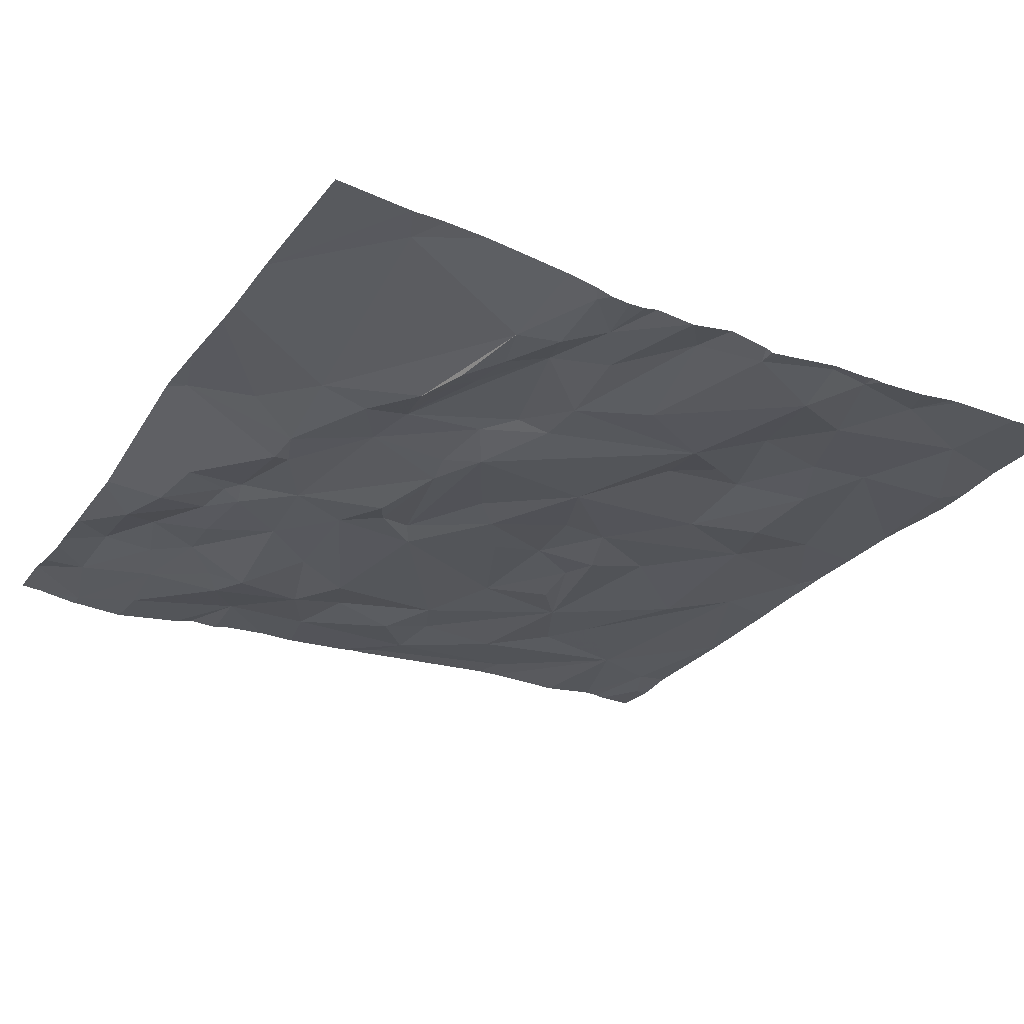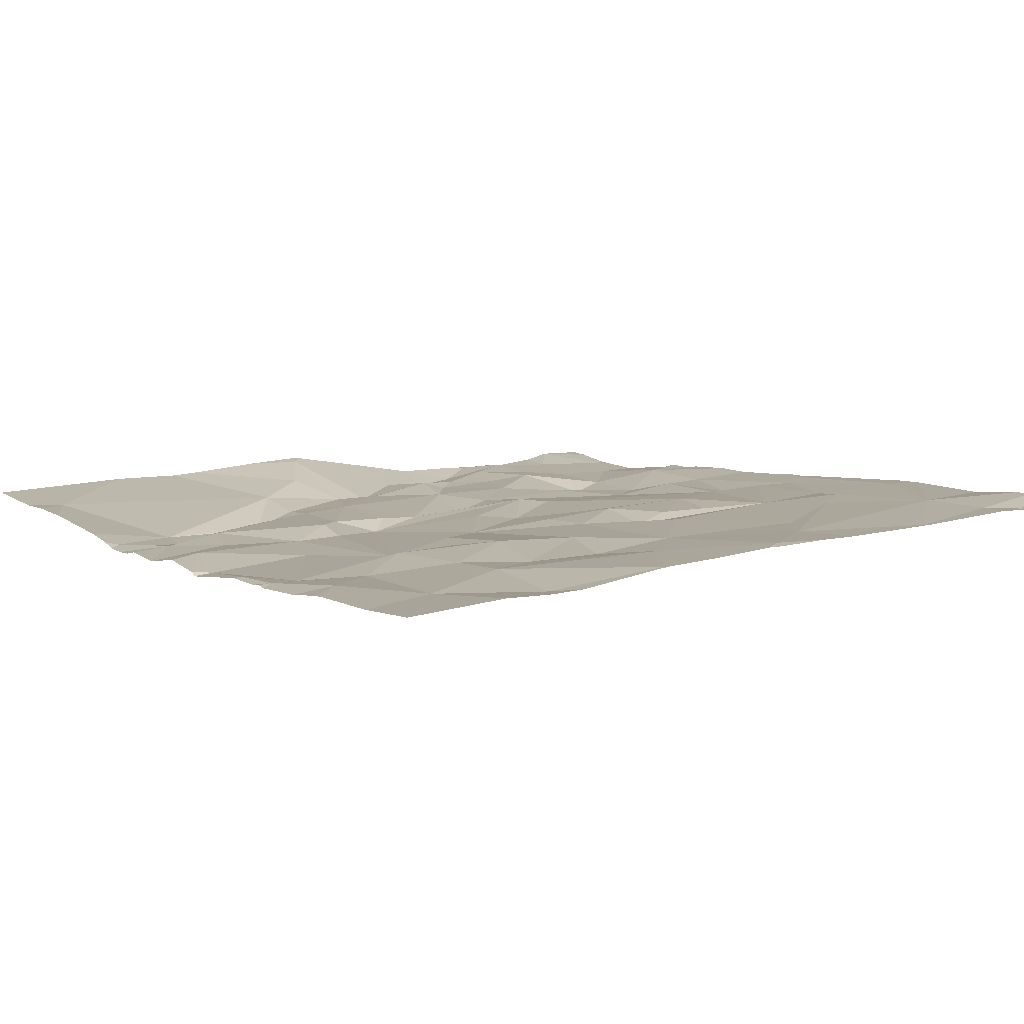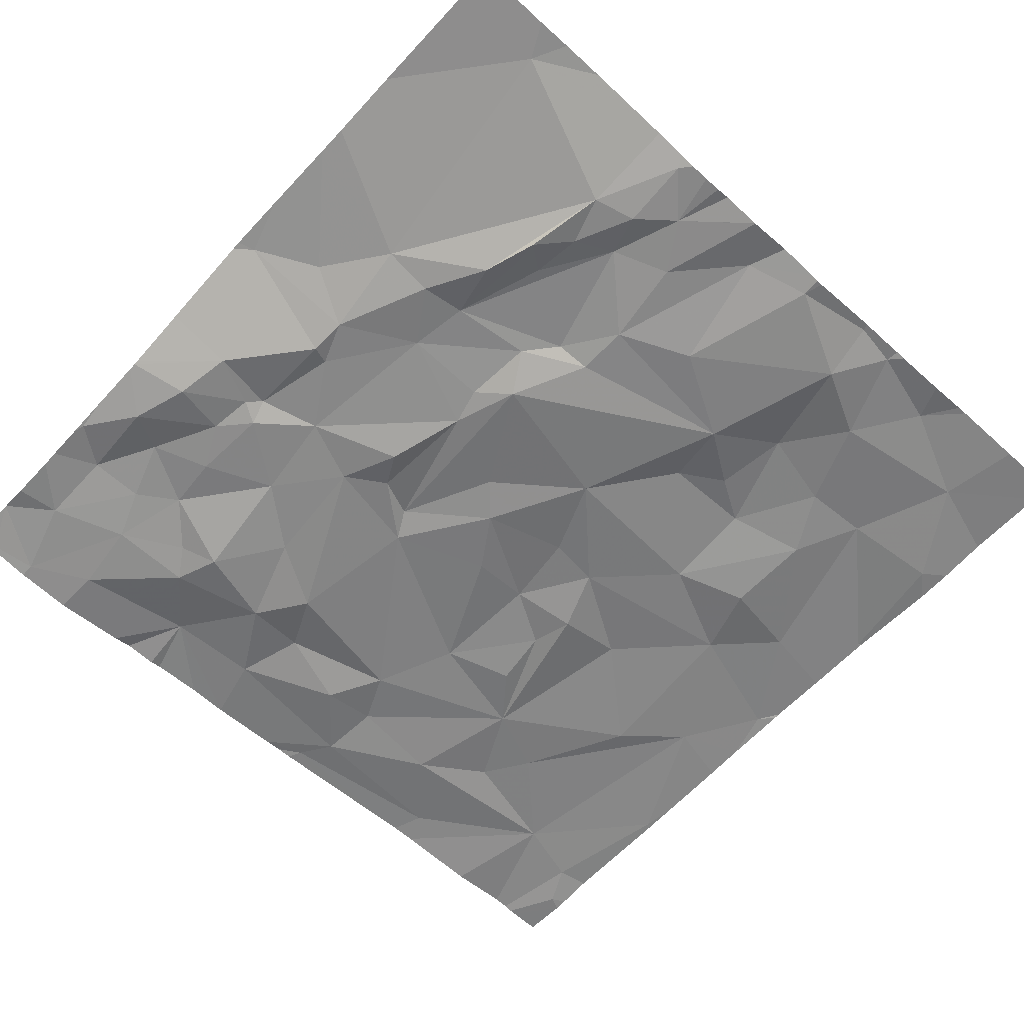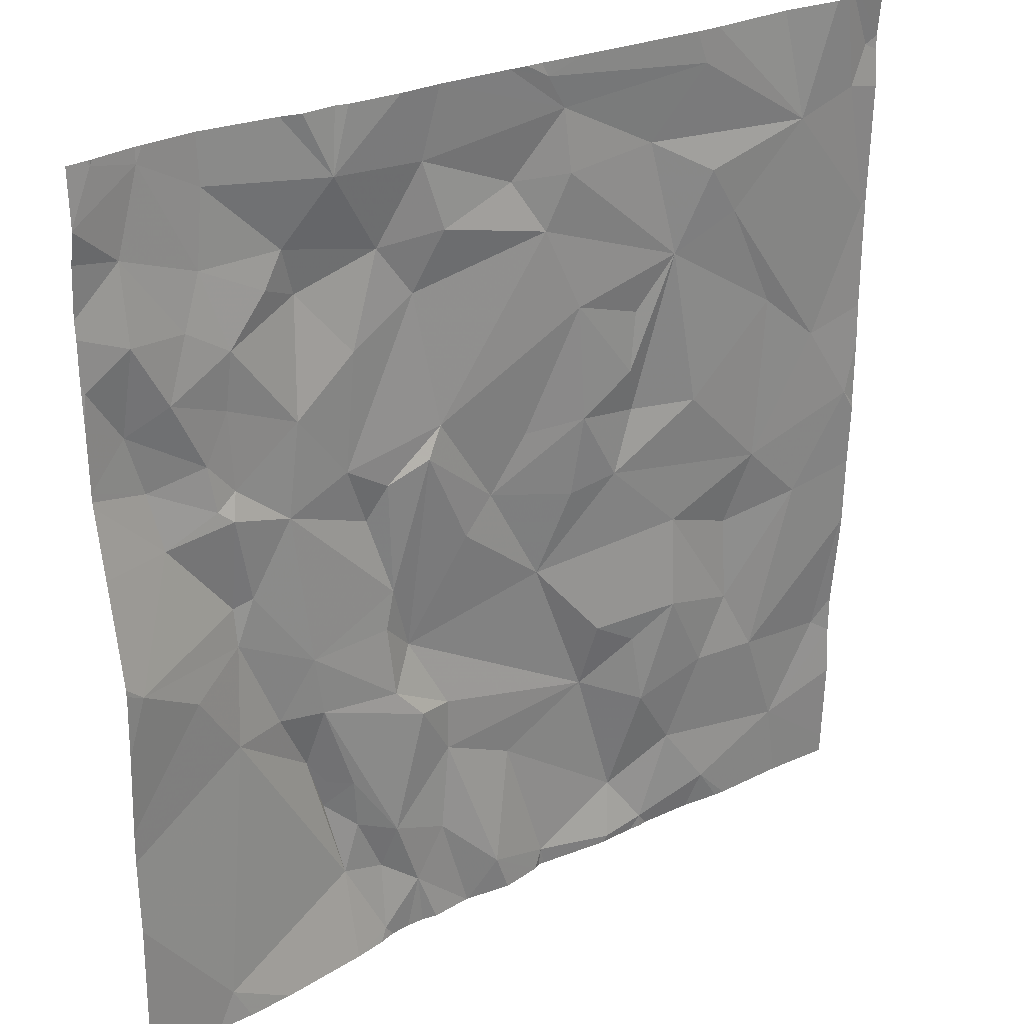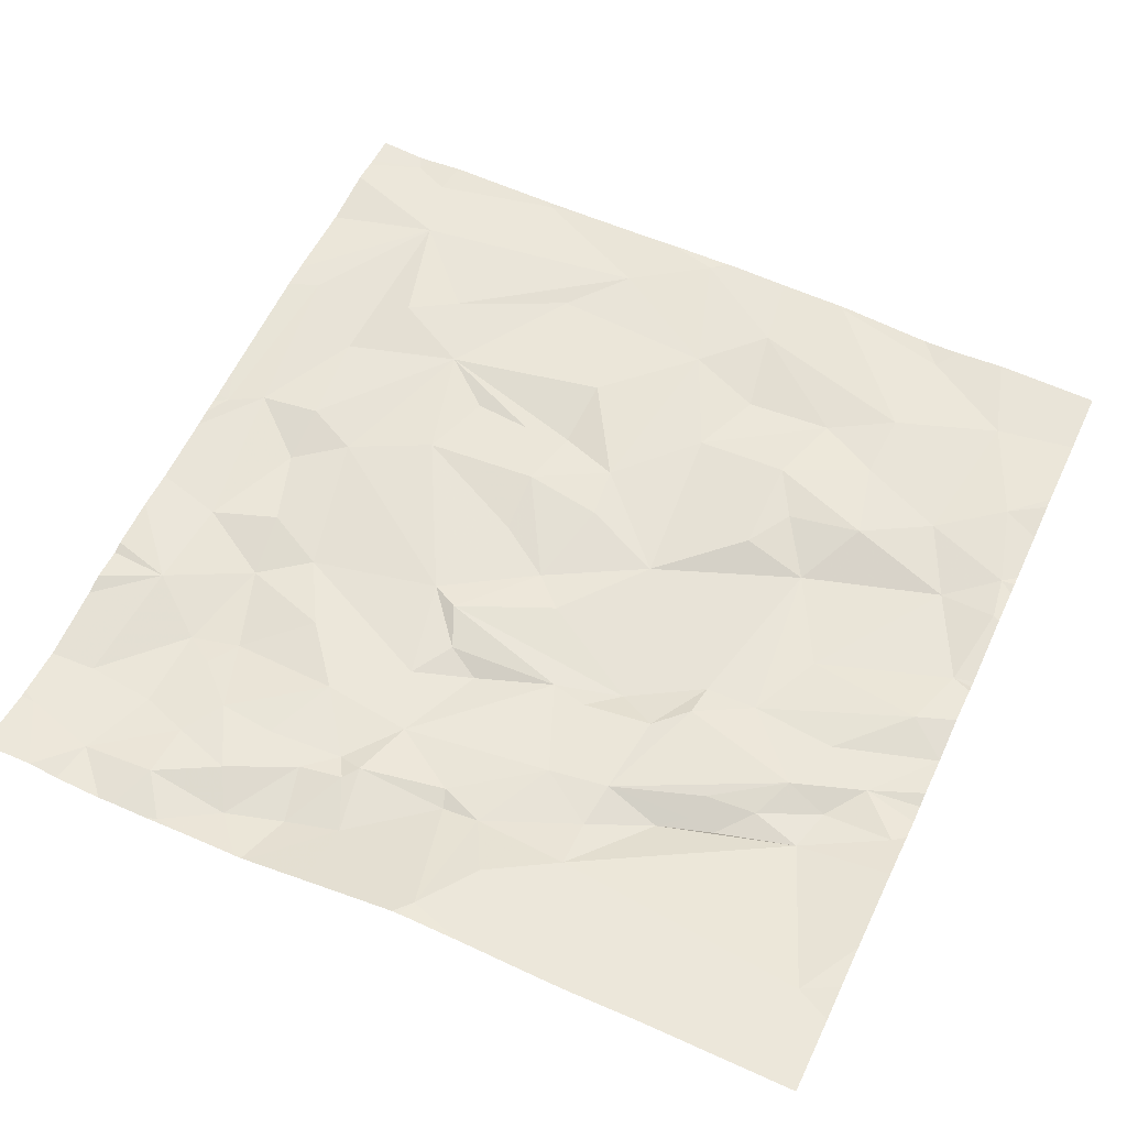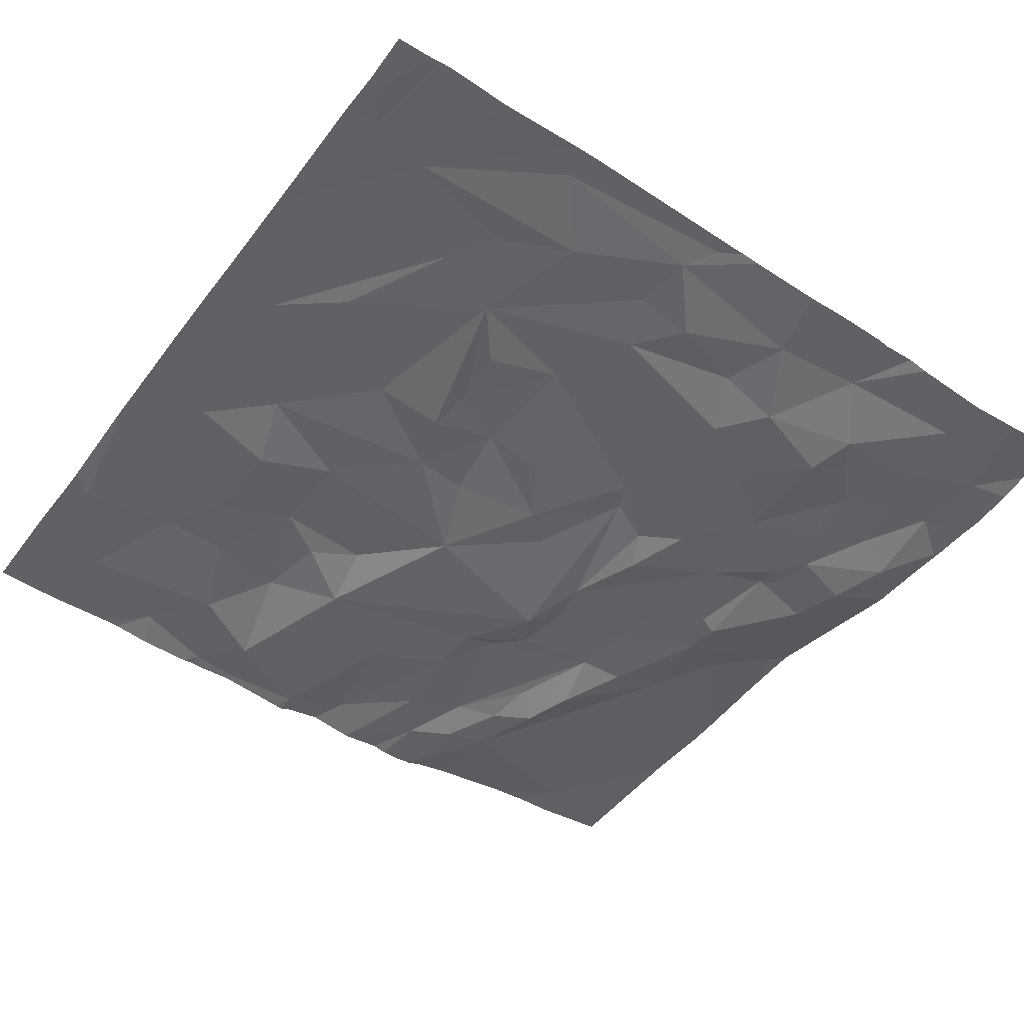
<metadata>
{"format":"obj","ext":"obj","renderer":"f3d","projection":"perspective","resolution":1024,"background":"white","views":[{"elev":-29.5,"azim":-30.0,"up":"+Z"},{"elev":9.3,"azim":53.4,"up":"+Z"},{"elev":-63.4,"azim":-42.5,"up":"+Z"},{"elev":27.0,"azim":-38.7,"up":"+Y"},{"elev":56.1,"azim":-64.9,"up":"+Z"},{"elev":-45.7,"azim":145.1,"up":"+Z"}]}
</metadata>
<code>
v -40.31 226.9 483.2
v -40.18 226.9 483.2
v -39.38 225.6 483.2
v -41.08 225 483.2
v -40.25 226.9 483.2
v -40.6 226.9 483.2
v -39.95 225 483.2
v -39.38 225.2 483.2
v -39.38 225 483.2
v -41.02 226.9 483.2
v -39.38 225.3 483.2
v -41.25 225.8 483.2
v -40.66 225 483.2
v -40.76 225.2 483.2
v -40.66 225.1 483.2
v -40.62 225.6 483.2
v -40.8 225.6 483.2
v -40.82 225.7 483.2
v -40.64 225.7 483.2
v -40.62 225.8 483.2
v -40.86 226.1 483.2
v -40.72 225.3 483.2
v -40.79 225.3 483.1
v -40.83 225.5 483.1
v -40.79 225.4 483.1
v -41.12 225.7 483.2
v -40.73 225.4 483.2
v -40.63 225.2 483.2
v -40.9 225.6 483.2
v -40.99 225.8 483.2
v -40.96 225.9 483.2
v -41 225.9 483.2
v -41.02 225.6 483.2
v -41.14 226.1 483.2
v -40.03 225.1 483.2
v -40.23 225 483.2
v -40.32 225.3 483.2
v -40.51 226.9 483.2
v -41.13 226.9 483.2
v -40.13 225.4 483.2
v -40.37 225 483.2
v -40.35 226.9 483.2
v -40.58 225.1 483.2
v -40.25 225.7 483.2
v -40.1 225.6 483.2
v -40.48 225.4 483.2
v -39.47 226.9 483.3
v -40.05 225 483.2
v -39.66 226.9 483.2
v -40 225.5 483.2
v -39.9 225.6 483.2
v -39.97 225.3 483.2
v -40.48 225.5 483.2
v -40.57 225.7 483.1
v -39.9 226.9 483.2
v -39.9 225.8 483.2
v -41.24 226.9 483.2
v -40.06 225.9 483.2
v -40.56 225.5 483.2
v -40.51 225.2 483.2
v -40.44 225.9 483.2
v -40.54 226.1 483.2
v -40.37 226 483.2
v -39.87 225.2 483.2
v -39.77 225 483.2
v -39.56 225.1 483.2
v -40.86 226.9 483.2
v -39.55 225.7 483.2
v -39.68 225.9 483.2
v -39.41 225.9 483.3
v -39.44 225.3 483.2
v -39.95 225 483.2
v -40.75 225 483.2
v -39.65 225.4 483.2
v -39.39 225.6 483.2
v -39.73 225.5 483.2
v -40.22 225 483.2
v -40.94 225 483.2
v -41.15 226.9 483.2
v -39.73 225.7 483.2
v -39.8 225.4 483.2
v -40.23 225 483.2
v -39.38 225.9 483.2
v -39.38 225.6 483.2
v -39.38 225.4 483.2
v -39.38 225.9 483.2
v -39.38 225.8 483.2
v -41.28 226.4 483.2
v -41 226.1 483.2
v -41.01 226.8 483.2
v -41.03 226.6 483.2
v -41.14 226.8 483.2
v -40.84 226.3 483.2
v -40.98 226.1 483.2
v -40.99 226.3 483.2
v -41.2 226.7 483.2
v -41.07 226.5 483.2
v -41.19 226.5 483.2
v -41.04 226.2 483.2
v -41.2 226.3 483.1
v -41.12 226.4 483.2
v -41.03 226.1 483.2
v -40.98 226.4 483.2
v -40.89 226.5 483.2
v -40.82 226.5 483.1
v -40.75 226.7 483.2
v -41.24 226.9 483.2
v -40.7 226.4 483.2
v -40.72 226.1 483.2
v -40.85 226.6 483.2
v -40.67 226 483.1
v -40.64 226.6 483.2
v -41.16 226.2 483.1
v -40.63 226.1 483.2
v -40.33 226.6 483.2
v -40.22 226.8 483.2
v -40.2 226.6 483.2
v -40.18 225.9 483.2
v -40.16 226.1 483.2
v -39.93 226.4 483.2
v -40.26 226.5 483.2
v -40.02 226.3 483.2
v -40.03 226.2 483.2
v -40.51 226.2 483.2
v -39.84 226.6 483.2
v -40 226.6 483.2
v -40.17 226.3 483.2
v -40.55 226.7 483.2
v -40.5 226.6 483.2
v -40.26 226.8 483.2
v -39.87 226.8 483.2
v -40.56 226.4 483.2
v -40.29 226.1 483.2
v -40.01 226.1 483.2
v -39.86 226 483.2
v -39.52 226.1 483.2
v -40.68 225 483.2
v -40.25 225 483.2
v -39.42 226.8 483.2
v -39.97 225 483.2
v -39.4 226.4 483.2
v -39.6 226.6 483.3
v -39.66 226.2 483.2
v -41.04 225 483.2
v -39.46 226.7 483.3
v -39.78 226.5 483.2
v -39.45 226.9 483.3
v -39.84 226.9 483.2
v -41.29 225.9 483.2
v -41.29 225.8 483.2
v -41.29 225.7 483.2
v -41.29 225.8 483.2
v -41.29 225.5 483.2
v -41.29 225.5 483.2
v -41.29 225.3 483.2
v -41.29 226.4 483.2
v -41.29 226.5 483.2
v -41.29 226.2 483.2
v -41.29 226.7 483.2
v -41.29 226.7 483.2
v -41.29 226.6 483.2
v -41.29 226.5 483.2
v -41.29 226.2 483.2
v -41.29 226.2 483.2
v -41.29 226.8 483.2
v -41.29 226.7 483.2
v -41.29 226.1 483.2
v -39.38 225.6 483.2
v -39.38 226.1 483.2
v -39.38 226.1 483.2
v -39.38 226.8 483.2
v -39.38 226.3 483.2
v -39.38 226.4 483.2
v -39.38 226.7 483.3
v -39.38 226.7 483.2
v -39.38 226.4 483.2
v -40.64 225 483.2
v -40.34 225 483.2
v -40.44 225 483.2
v -40.05 225 483.2
v -39.92 225 483.2
v -40.44 225 483.2
v -40.44 225 483.2
v -40.53 225 483.2
v -40.6 225 483.2
v -40.56 225 483.2
v -39.53 225 483.2
v -39.7 225 483.2
v -39.72 225 483.2
v -39.81 225 483.2
v -41.12 225 483.2
v -39.4 225 483.2
v -39.38 225 483.2
v -41.29 225 483.2
v -39.52 226.9 483.3
v -39.49 226.9 483.3
v -40.81 226.9 483.2
v -41.24 226.9 483.2
v -40.74 226.9 483.2
v -40.28 226.9 483.2
v -40.71 226.9 483.2
v -41.25 226.9 483.2
v -41.29 226.9 483.2
v -39.38 226.9 483.3
f 198 107 57
f 173 141 172
f 172 141 170
f 14 13 15
f 17 16 18
f 19 18 16
f 18 20 21
f 14 22 23
f 17 24 25
f 26 12 151
f 28 27 22
f 23 22 27
f 17 18 29
f 17 29 24
f 13 14 73
f 27 25 23
f 14 15 22
f 23 25 24
f 27 17 25
f 18 19 20
f 12 26 30
f 30 31 32
f 18 30 29
f 73 4 78
f 27 28 17
f 33 29 30
f 24 29 33
f 33 26 153
f 33 14 24
f 18 31 30
f 28 22 15
f 30 26 33
f 32 34 12
f 32 12 30
f 197 106 199
f 14 23 24
f 4 14 33
f 4 33 154
f 36 35 37
f 40 37 35
f 36 37 41
f 28 15 43
f 44 40 45
f 37 40 46
f 35 36 48
f 196 145 47
f 51 50 52
f 40 50 45
f 54 53 40
f 195 142 145
f 51 45 50
f 35 52 40
f 140 48 180
f 51 56 45
f 52 50 40
f 35 48 7
f 58 44 56
f 45 56 44
f 138 41 178
f 46 53 59
f 179 60 182
f 16 17 59
f 49 142 195
f 43 13 177
f 182 43 183
f 61 54 44
f 13 43 15
f 16 54 19
f 20 54 62
f 54 61 62
f 59 53 16
f 40 44 54
f 63 61 44
f 20 19 54
f 53 54 16
f 53 46 40
f 60 41 46
f 41 37 46
f 43 60 28
f 148 142 49
f 48 36 77
f 28 60 46
f 28 59 17
f 59 28 46
f 35 64 52
f 187 65 188
f 69 68 70
f 181 7 72
f 74 71 75
f 51 76 56
f 180 48 77
f 69 80 68
f 86 68 87
f 64 35 7
f 80 56 76
f 65 66 64
f 52 64 81
f 87 75 84
f 47 139 147
f 11 66 8
f 68 80 76
f 76 74 68
f 65 7 181
f 81 64 74
f 52 81 51
f 51 81 76
f 64 66 74
f 69 58 56
f 74 66 71
f 75 68 74
f 76 81 74
f 7 65 64
f 75 71 85
f 56 80 69
f 179 41 60
f 6 106 38
f 171 139 175
f 34 32 89
f 91 90 92
f 94 93 95
f 97 96 98
f 100 99 101
f 94 99 102
f 97 101 103
f 89 102 34
f 105 104 103
f 93 103 95
f 10 106 67
f 92 96 91
f 57 92 79
f 91 103 104
f 103 101 95
f 108 93 109
f 100 88 156
f 178 41 179
f 98 96 161
f 98 88 100
f 104 105 110
f 20 111 21
f 94 21 93
f 105 108 112
f 92 90 10
f 94 102 89
f 113 100 158
f 100 101 98
f 97 103 91
f 96 97 91
f 21 31 18
f 111 114 109
f 94 89 21
f 21 89 31
f 113 102 99
f 113 34 102
f 34 113 163
f 93 105 103
f 113 99 100
f 101 99 95
f 170 136 169
f 159 92 166
f 98 101 97
f 21 111 109
f 92 107 165
f 94 95 99
f 110 112 106
f 91 104 110
f 105 112 110
f 105 93 108
f 149 34 167
f 169 70 83
f 157 98 162
f 106 90 110
f 109 93 21
f 110 90 91
f 32 31 89
f 116 115 117
f 119 118 58
f 120 117 121
f 58 118 44
f 120 122 123
f 114 111 20
f 62 124 114
f 63 118 119
f 120 125 126
f 121 127 120
f 38 116 42
f 129 128 112
f 130 131 55
f 123 122 127
f 119 123 127
f 42 130 1
f 108 132 112
f 132 108 109
f 126 117 120
f 106 128 38
f 133 127 124
f 134 123 119
f 115 116 128
f 119 133 63
f 124 127 121
f 127 133 119
f 120 127 122
f 58 135 134
f 58 134 119
f 132 124 121
f 124 62 63
f 126 116 117
f 130 116 131
f 106 112 128
f 115 129 121
f 129 132 121
f 132 129 112
f 128 129 115
f 124 132 109
f 124 109 114
f 20 62 114
f 61 63 62
f 63 133 124
f 121 117 115
f 126 131 116
f 118 63 44
f 136 70 169
f 139 171 147
f 5 130 2
f 131 126 142
f 141 142 136
f 135 69 143
f 55 142 148
f 135 58 69
f 136 143 69
f 139 145 174
f 174 141 176
f 141 136 170
f 120 123 134
f 143 136 146
f 70 136 69
f 177 13 137
f 138 36 41
f 142 146 136
f 195 145 196
f 134 135 120
f 120 146 125
f 125 142 126
f 145 139 47
f 120 135 143
f 145 142 141
f 125 146 142
f 120 143 146
f 1 130 200
f 82 36 138
f 191 155 194
f 149 12 34
f 150 12 149
f 168 75 3
f 151 12 152
f 2 130 55
f 3 75 85
f 152 12 150
f 153 26 151
f 77 36 82
f 154 33 153
f 9 66 187
f 155 4 154
f 78 4 144
f 156 88 157
f 55 131 142
f 8 66 9
f 157 88 98
f 158 100 156
f 84 75 168
f 159 96 92
f 160 96 159
f 87 68 75
f 161 96 160
f 137 13 73
f 162 98 161
f 86 70 68
f 163 113 158
f 73 14 4
f 164 34 163
f 42 116 130
f 165 107 202
f 83 70 86
f 11 71 66
f 166 92 165
f 72 7 140
f 167 34 164
f 85 71 11
f 140 7 48
f 174 145 141
f 175 139 174
f 38 128 116
f 144 4 191
f 176 141 173
f 182 60 43
f 183 43 184
f 39 92 10
f 79 92 39
f 184 43 186
f 185 43 177
f 186 43 185
f 187 66 65
f 57 107 92
f 67 106 197
f 188 65 189
f 189 65 190
f 190 65 181
f 191 4 155
f 10 90 106
f 147 171 204
f 192 9 187
f 193 9 192
f 199 106 201
f 200 130 5
f 201 106 6
f 202 107 198
f 203 165 202

</code>
